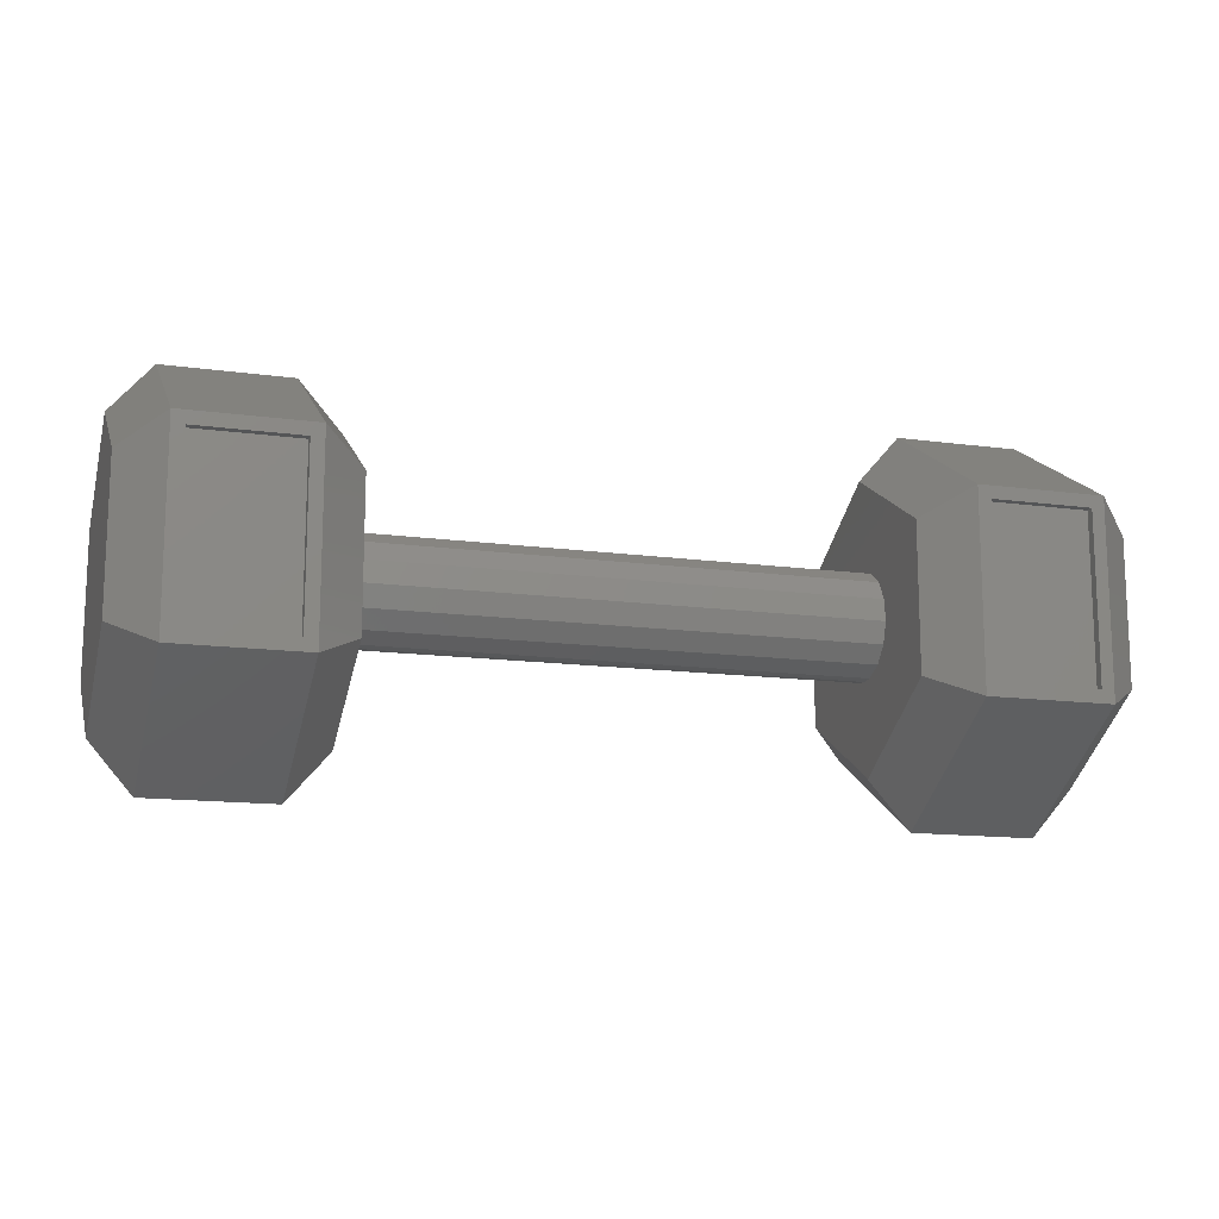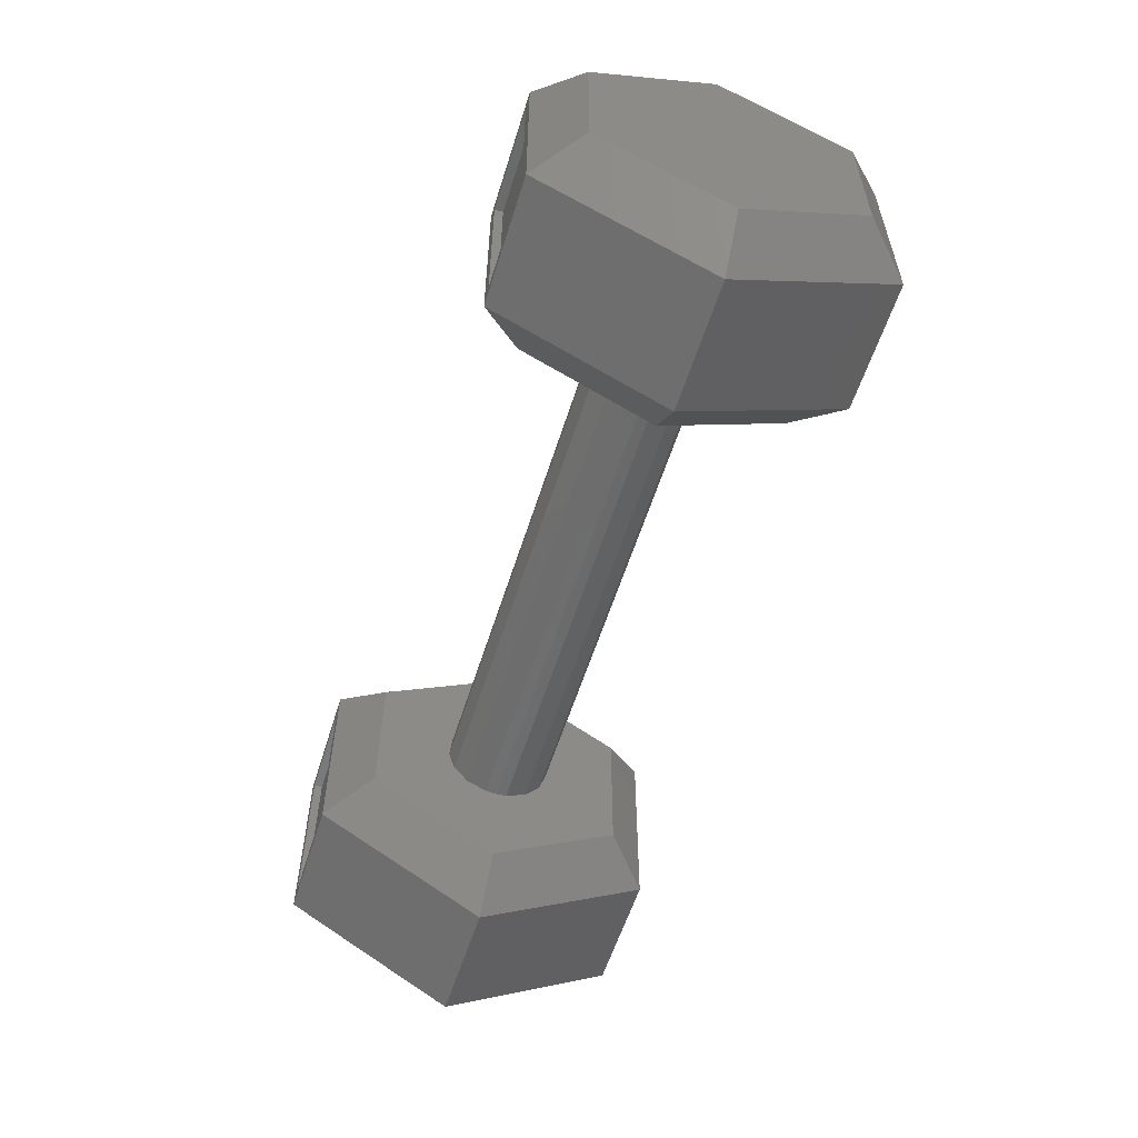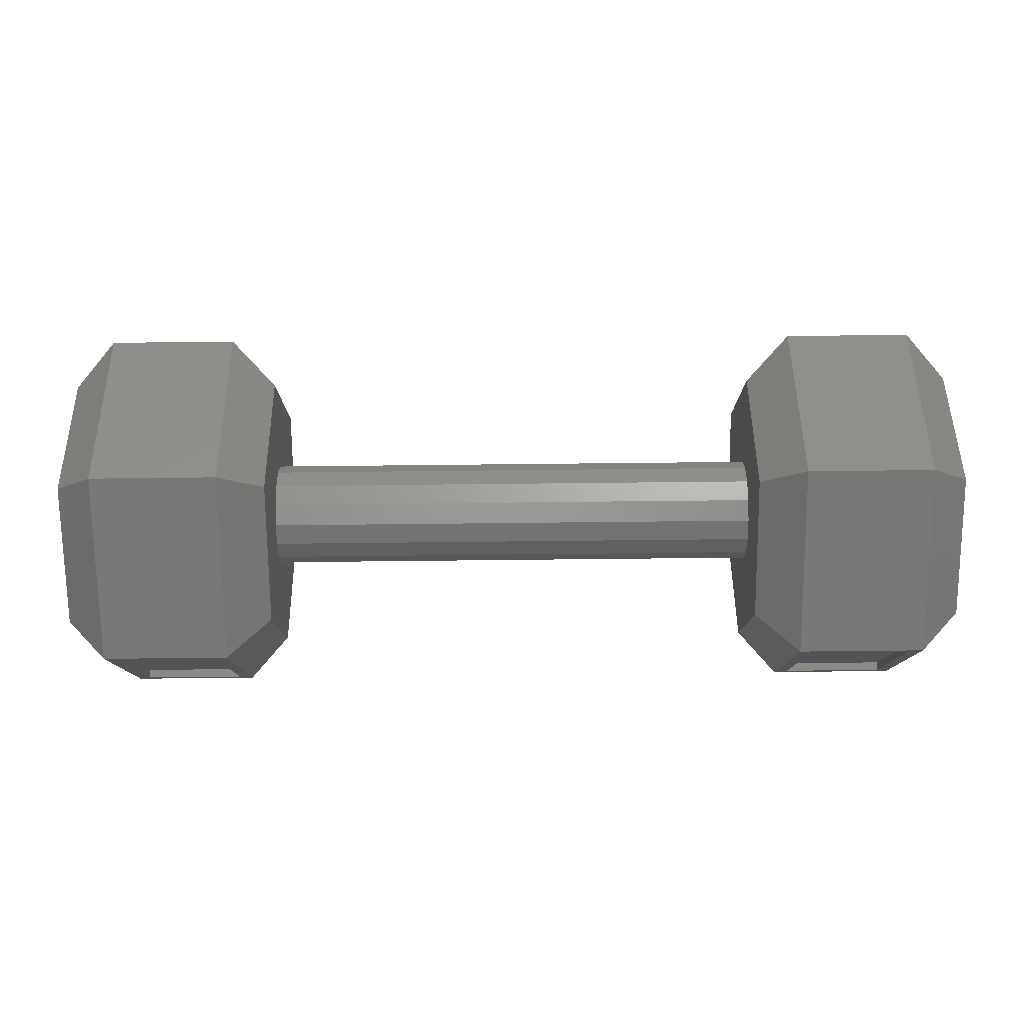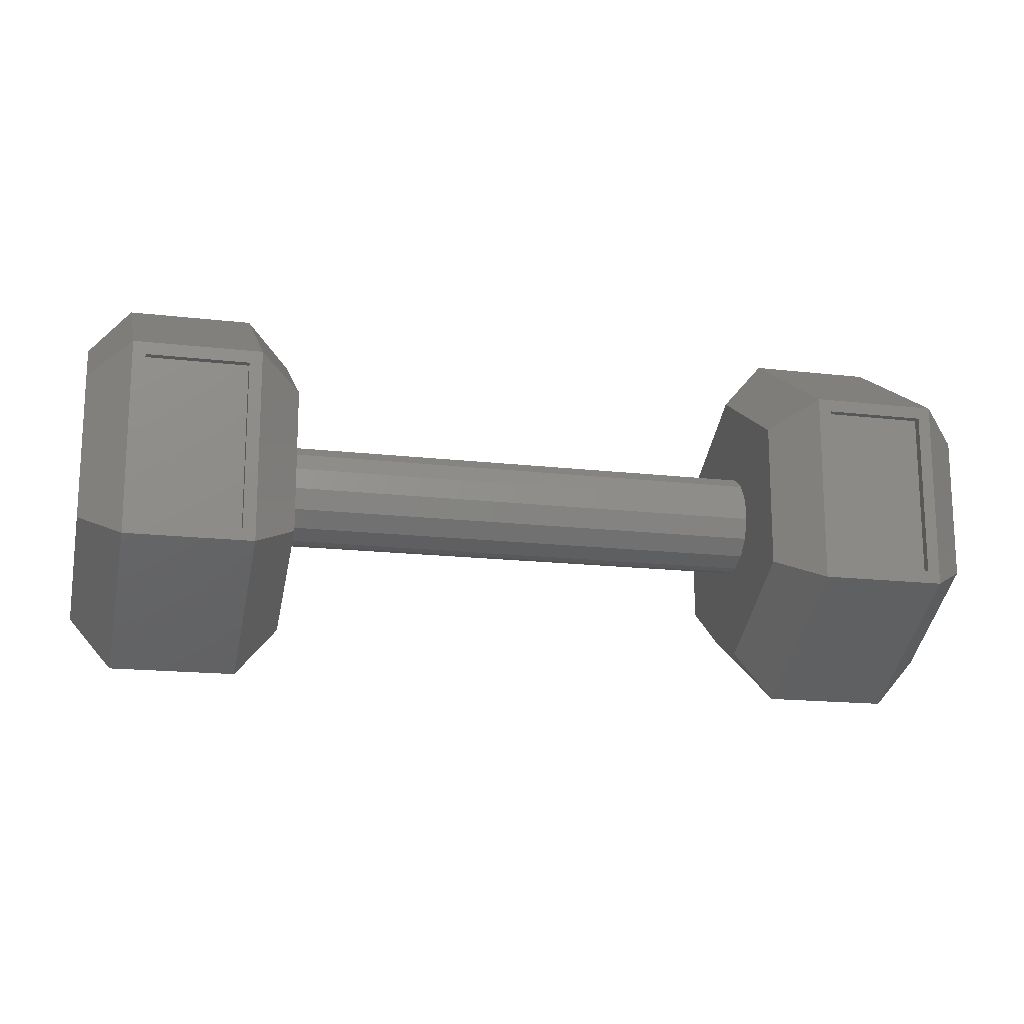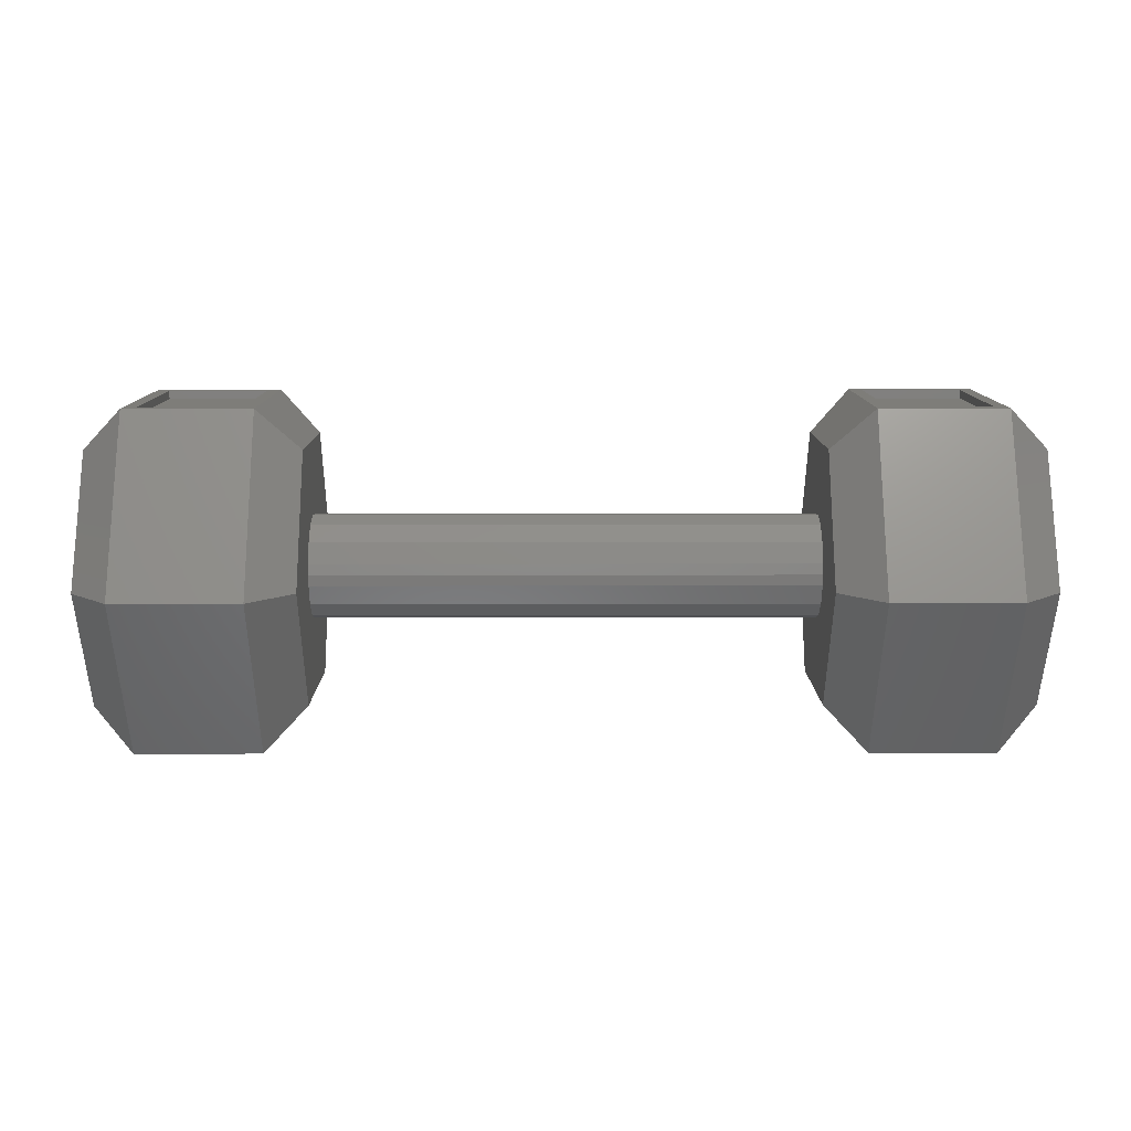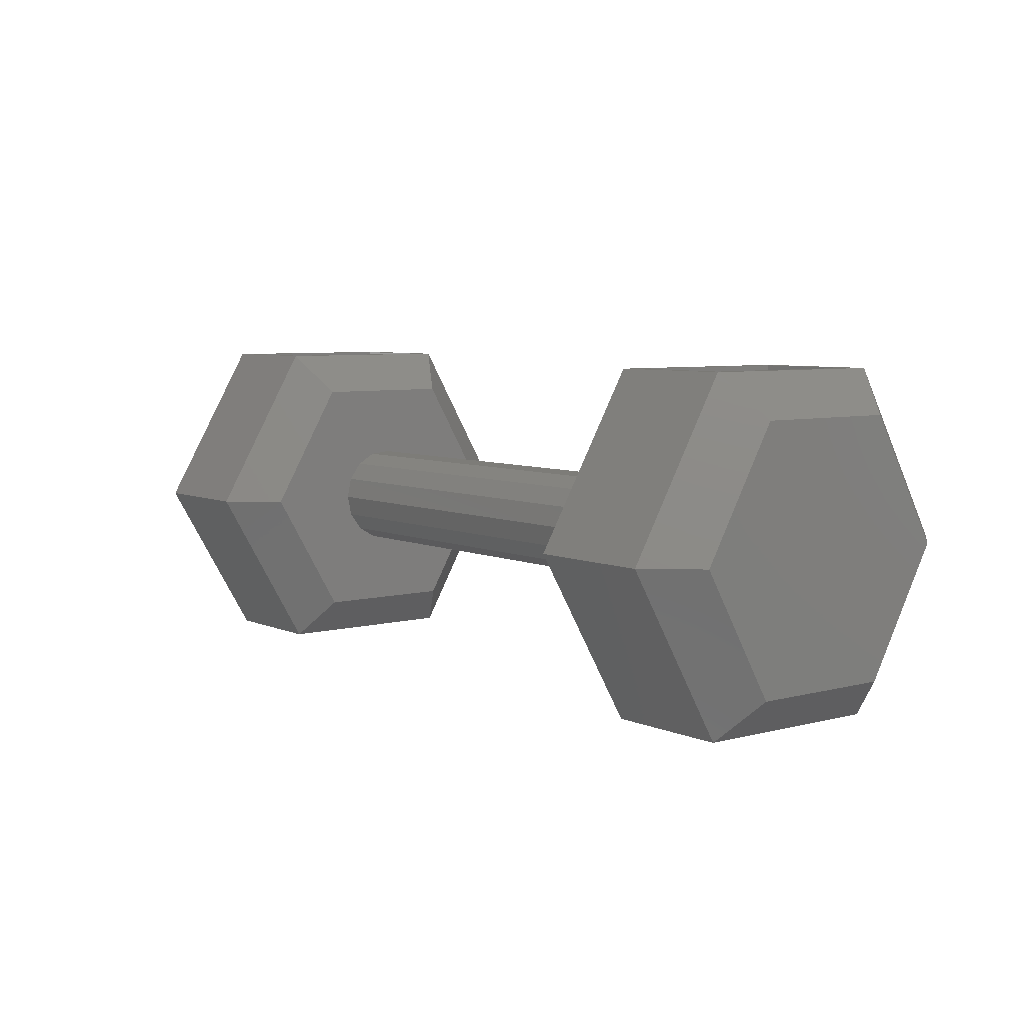
<metadata>
{"format":"stl","ext":"stl","renderer":"f3d","projection":"perspective","resolution":1024,"background":"white","views":[{"elev":-14.0,"azim":163.2,"up":"+Z"},{"elev":-57.2,"azim":-107.3,"up":"+Z"},{"elev":78.9,"azim":179.4,"up":"+Z"},{"elev":-16.3,"azim":166.4,"up":"+Z"},{"elev":10.3,"azim":179.7,"up":"+Y"},{"elev":6.3,"azim":51.9,"up":"+Y"}]}
</metadata>
<code>
# stl→obj: 112 verts, 220 faces
v 0.04847 0.0004828 0.08474
v 0.05228 0.0004828 0.08855
v 0.01799 0.0004828 0.08474
v 0.01418 0.0004828 0.08855
v 0.01799 0.0004828 0.0337
v 0.01418 0.0004828 0.02989
v 0.04847 0.0004828 0.0337
v 0.05228 0.0004828 0.02989
v 0.2644 0.1021 0.08474
v 0.2682 0.1021 0.08855
v 0.2682 0.1021 0.02989
v 0.2301 0.1021 0.08855
v 0.2339 0.1021 0.08474
v 0.2301 0.1021 0.02989
v 0.2339 0.1021 0.0337
v 0.2644 0.1021 0.0337
v 0.2174 0.05458 0.04369
v 0.2174 0.05128 0.04334
v 0.06498 0.05128 0.04334
v 0.06498 0.04798 0.04369
v 0.06498 0.05458 0.04369
v 0.06498 0.06061 0.04638
v 0.2174 0.06061 0.04638
v 0.06498 0.06503 0.05128
v 0.2174 0.06503 0.05128
v 0.06498 0.06707 0.05756
v 0.2174 0.06707 0.05756
v 0.06498 0.06638 0.06412
v 0.2174 0.06638 0.06412
v 0.06498 0.06308 0.06984
v 0.2174 0.06308 0.06984
v 0.06498 0.05774 0.07372
v 0.2174 0.05774 0.07372
v 0.06498 0.05128 0.07509
v 0.2174 0.05128 0.07509
v 0.06498 0.04483 0.07372
v 0.2174 0.04483 0.07372
v 0.06498 0.03949 0.06984
v 0.2174 0.03949 0.06984
v 0.06498 0.03618 0.06412
v 0.2174 0.03618 0.06412
v 0.06498 0.03549 0.05756
v 0.2174 0.03549 0.05756
v 0.06498 0.03753 0.05128
v 0.2174 0.03753 0.05128
v 0.06498 0.04195 0.04638
v 0.2174 0.04195 0.04638
v 0.2174 0.04798 0.04369
v 0.2174 0.01318 0.03722
v 0.2174 0.01318 0.08122
v 0.2174 0.08938 0.08122
v 0.2174 0.05128 0.1032
v 0.2174 0.08938 0.03722
v 0.2174 0.05128 0.01522
v 0.2682 0.0004828 0.02989
v 0.2301 0.0004828 0.02989
v 0.2682 0.05128 0.0005599
v 0.2301 0.05128 0.0005599
v 0.2682 0.05128 0.1179
v 0.2301 0.05128 0.1179
v 0.2682 0.0004828 0.08855
v 0.2301 0.0004828 0.08855
v 0.2339 0.0004828 0.08474
v 0.2339 0.0004828 0.0337
v 0.2644 0.0004828 0.0337
v 0.2644 0.0004828 0.08474
v 0.2809 0.01318 0.08122
v 0.2809 0.01318 0.03722
v 0.2809 0.05128 0.1032
v 0.2809 0.05128 0.01522
v 0.2809 0.08938 0.08122
v 0.2809 0.08938 0.03722
v 0.06498 0.05128 0.1032
v 0.06498 0.01318 0.03722
v 0.06498 0.01318 0.08122
v 0.06498 0.08938 0.08122
v 0.06498 0.05128 0.01522
v 0.06498 0.08938 0.03722
v 0.05228 0.05128 0.0005599
v 0.01418 0.05128 0.0005599
v 0.05228 0.1021 0.02989
v 0.01418 0.1021 0.02989
v 0.01799 0.1021 0.08474
v 0.01418 0.1021 0.08855
v 0.05228 0.1021 0.08855
v 0.01799 0.1021 0.0337
v 0.04847 0.1021 0.0337
v 0.04847 0.1021 0.08474
v 0.05228 0.05128 0.1179
v 0.01418 0.05128 0.1179
v 0.00148 0.08938 0.08122
v 0.00148 0.08938 0.03722
v 0.00148 0.05128 0.1032
v 0.00148 0.05128 0.01522
v 0.00148 0.01318 0.08122
v 0.00148 0.01318 0.03722
v 0.01799 0.09954 0.08474
v 0.01799 0.09954 0.0337
v 0.04847 0.09954 0.0337
v 0.04847 0.09954 0.08474
v 0.2644 0.09954 0.0337
v 0.2644 0.09954 0.08474
v 0.2339 0.09954 0.08474
v 0.2339 0.09954 0.0337
v 0.01799 0.003023 0.0337
v 0.01799 0.003023 0.08474
v 0.04847 0.003023 0.08474
v 0.04847 0.003023 0.0337
v 0.2644 0.003023 0.08474
v 0.2644 0.003023 0.0337
v 0.2339 0.003023 0.0337
v 0.2339 0.003023 0.08474
f 1 2 3
f 3 2 4
f 3 4 5
f 5 4 6
f 5 6 7
f 7 6 8
f 7 8 1
f 1 8 2
f 9 10 11
f 10 9 12
f 12 9 13
f 12 13 14
f 14 13 15
f 14 15 11
f 11 15 16
f 11 16 9
f 17 18 19
f 19 18 20
f 19 21 17
f 17 21 22
f 17 22 23
f 23 22 24
f 23 24 25
f 25 24 26
f 25 26 27
f 27 26 28
f 27 28 29
f 29 28 30
f 29 30 31
f 31 30 32
f 31 32 33
f 33 32 34
f 33 34 35
f 35 34 36
f 35 36 37
f 37 36 38
f 37 38 39
f 39 38 40
f 39 40 41
f 41 40 42
f 41 42 43
f 43 42 44
f 43 44 45
f 45 44 46
f 45 46 47
f 47 46 20
f 47 20 48
f 48 20 18
f 43 49 41
f 41 49 50
f 31 33 51
f 51 33 35
f 51 35 52
f 52 35 37
f 52 37 50
f 50 37 39
f 50 39 41
f 53 25 27
f 53 27 51
f 51 27 29
f 51 29 31
f 43 45 49
f 49 45 47
f 49 47 54
f 54 47 48
f 48 18 54
f 54 18 17
f 54 17 53
f 53 17 23
f 53 23 25
f 55 56 57
f 57 56 58
f 57 58 11
f 11 58 14
f 10 12 59
f 59 12 60
f 59 60 61
f 61 60 62
f 63 62 64
f 64 62 56
f 64 56 65
f 65 56 55
f 65 55 66
f 66 55 61
f 66 61 63
f 63 61 62
f 67 68 69
f 69 68 70
f 69 70 71
f 71 70 72
f 10 71 11
f 11 71 72
f 59 69 10
f 10 69 71
f 70 57 72
f 72 57 11
f 61 67 59
f 59 67 69
f 68 55 70
f 70 55 57
f 55 68 61
f 61 68 67
f 52 60 51
f 51 60 12
f 50 62 52
f 52 62 60
f 14 53 12
f 12 53 51
f 49 56 50
f 50 56 62
f 58 54 14
f 14 54 53
f 54 58 49
f 49 58 56
f 73 34 32
f 46 44 74
f 74 44 42
f 74 42 75
f 73 32 76
f 46 74 20
f 20 74 77
f 20 77 19
f 42 40 75
f 75 40 38
f 75 38 73
f 73 38 36
f 73 36 34
f 32 30 76
f 76 30 28
f 76 28 78
f 78 28 26
f 26 24 78
f 78 24 22
f 78 22 77
f 77 22 21
f 77 21 19
f 8 6 79
f 79 6 80
f 79 80 81
f 81 80 82
f 83 84 85
f 84 83 82
f 82 83 86
f 82 86 81
f 81 86 87
f 81 87 85
f 85 87 88
f 85 88 83
f 85 84 89
f 89 84 90
f 89 90 2
f 2 90 4
f 91 92 93
f 93 92 94
f 93 94 95
f 95 94 96
f 91 84 92
f 92 84 82
f 93 90 91
f 91 90 84
f 80 94 82
f 82 94 92
f 95 4 93
f 93 4 90
f 6 96 80
f 80 96 94
f 96 6 95
f 95 6 4
f 89 73 85
f 85 73 76
f 2 75 89
f 89 75 73
f 78 81 76
f 76 81 85
f 8 74 2
f 2 74 75
f 77 79 78
f 78 79 81
f 79 77 8
f 8 77 74
f 97 98 83
f 83 98 86
f 98 99 86
f 86 99 87
f 99 100 87
f 87 100 88
f 100 97 88
f 88 97 83
f 100 99 97
f 97 99 98
f 101 102 16
f 16 102 9
f 102 103 9
f 9 103 13
f 103 104 13
f 13 104 15
f 104 101 15
f 15 101 16
f 104 103 101
f 101 103 102
f 105 106 5
f 5 106 3
f 106 107 3
f 3 107 1
f 107 108 1
f 1 108 7
f 108 105 7
f 7 105 5
f 108 107 105
f 105 107 106
f 109 110 66
f 66 110 65
f 110 111 65
f 65 111 64
f 111 112 64
f 64 112 63
f 112 109 63
f 63 109 66
f 112 111 109
f 109 111 110

</code>
